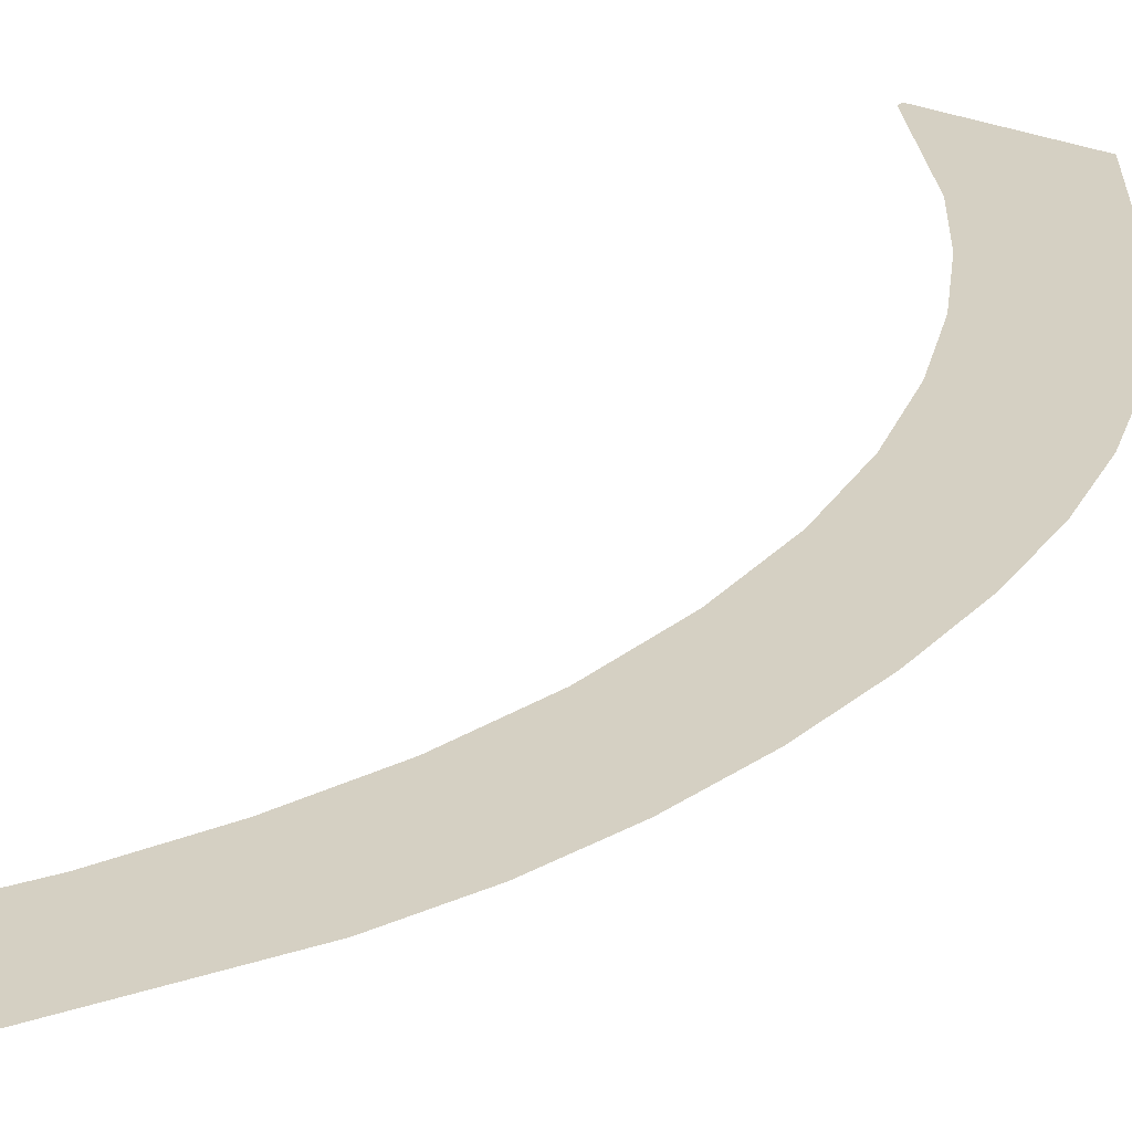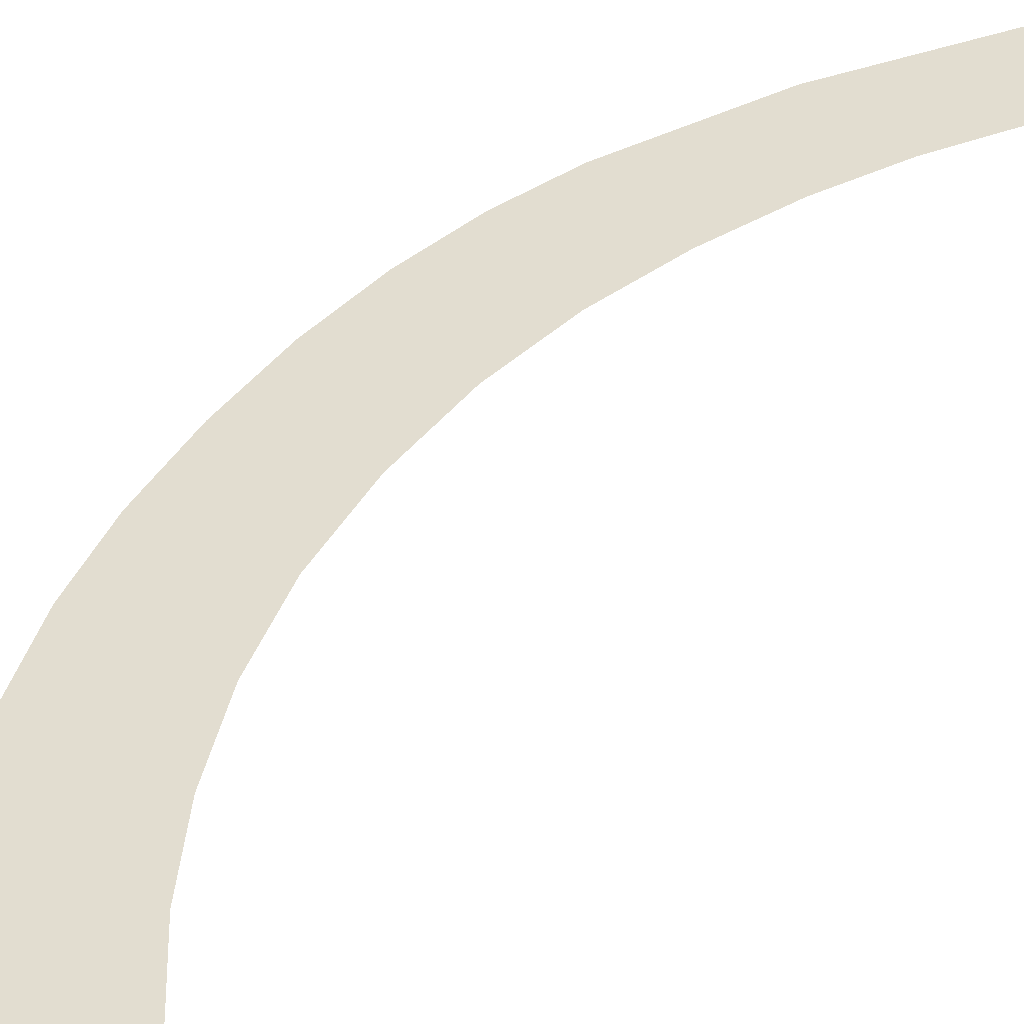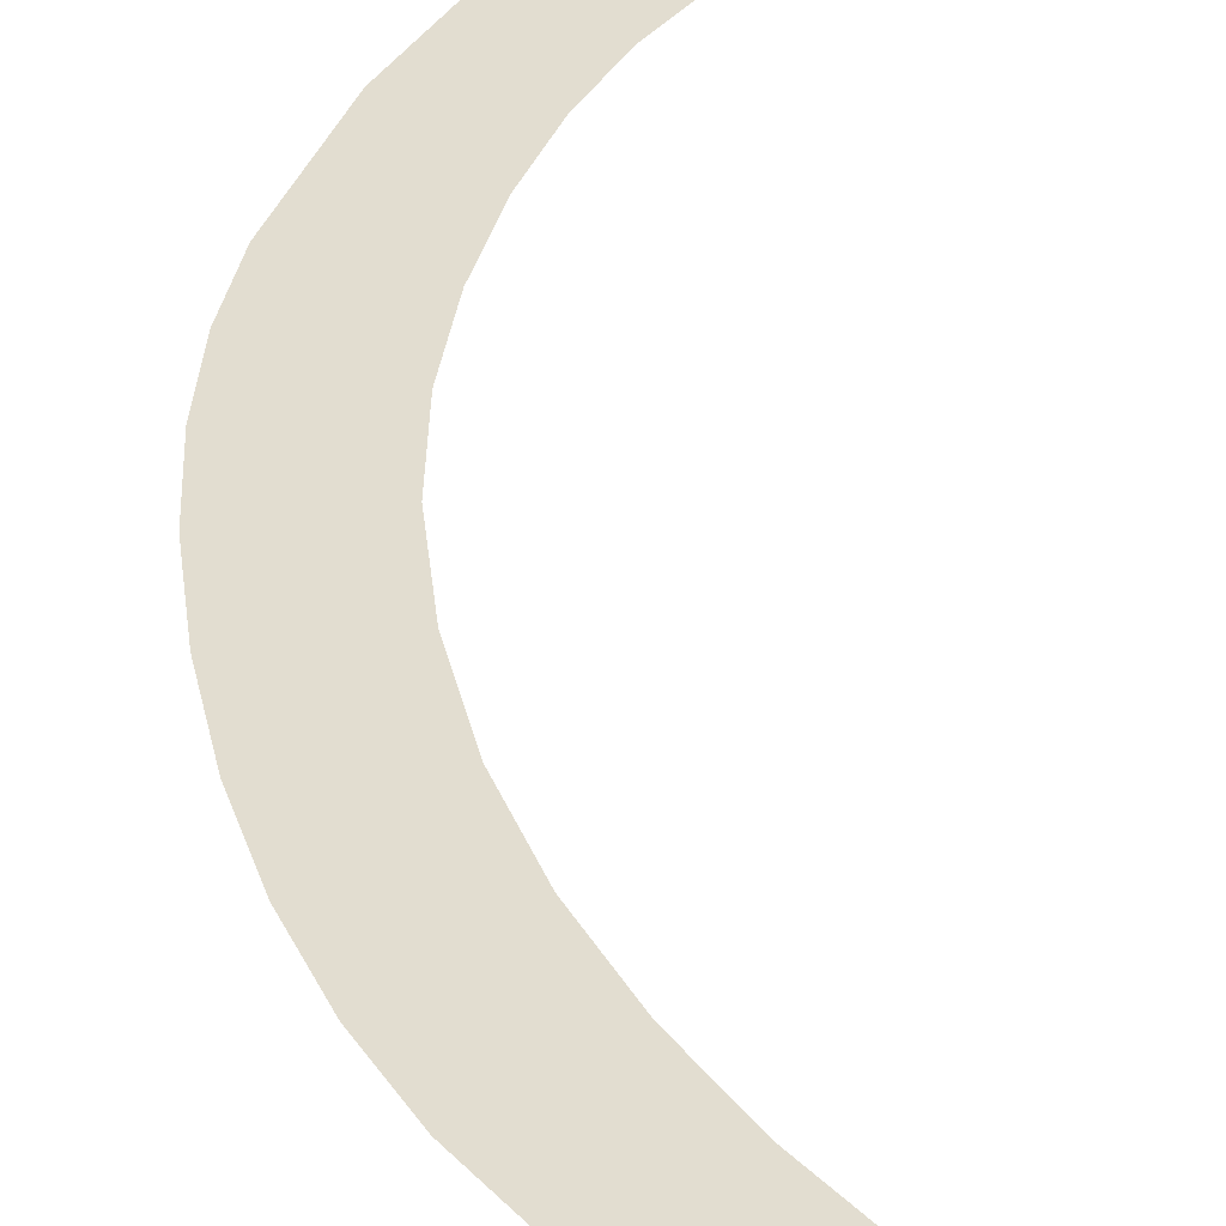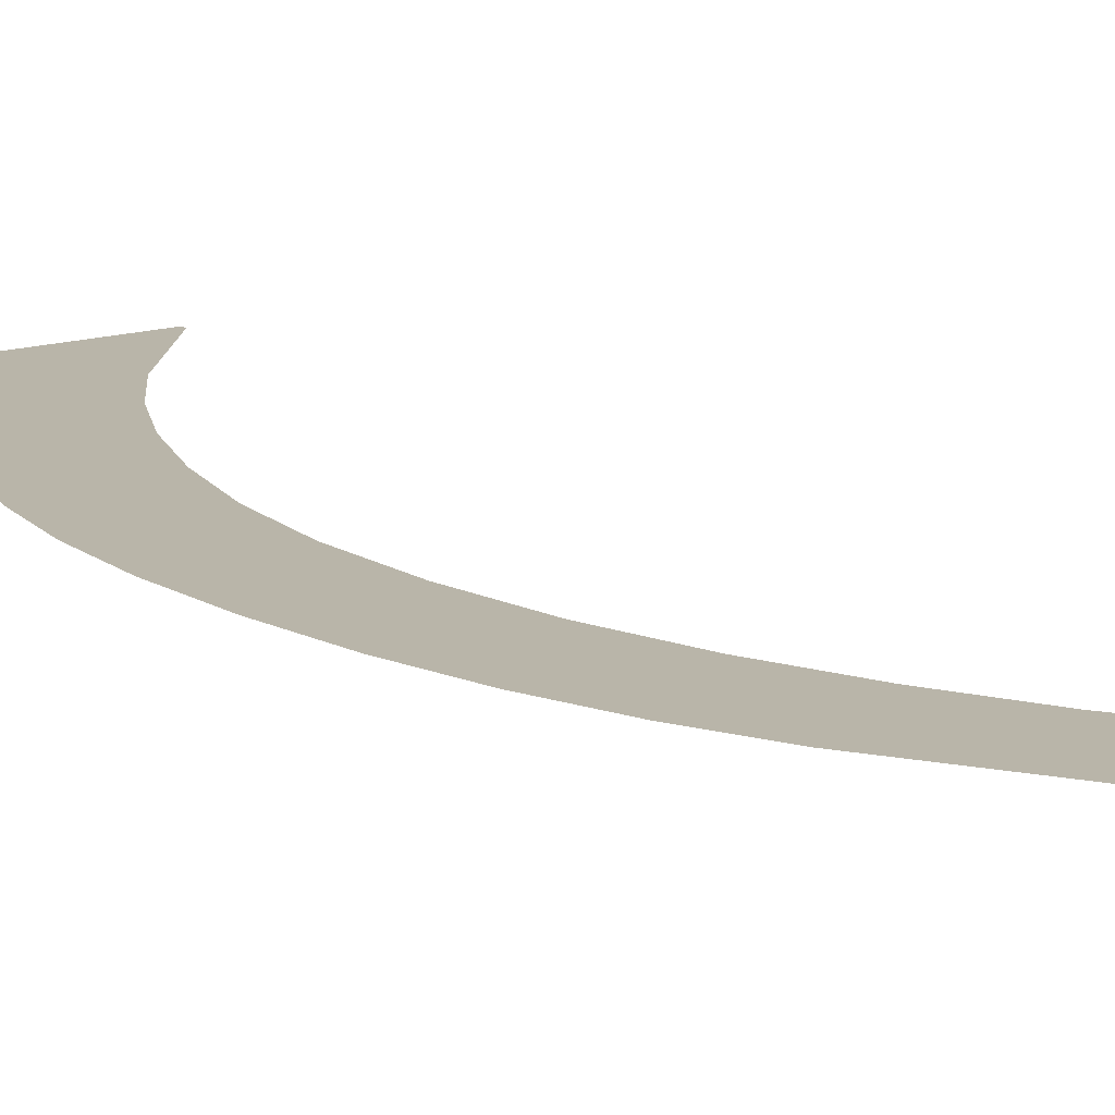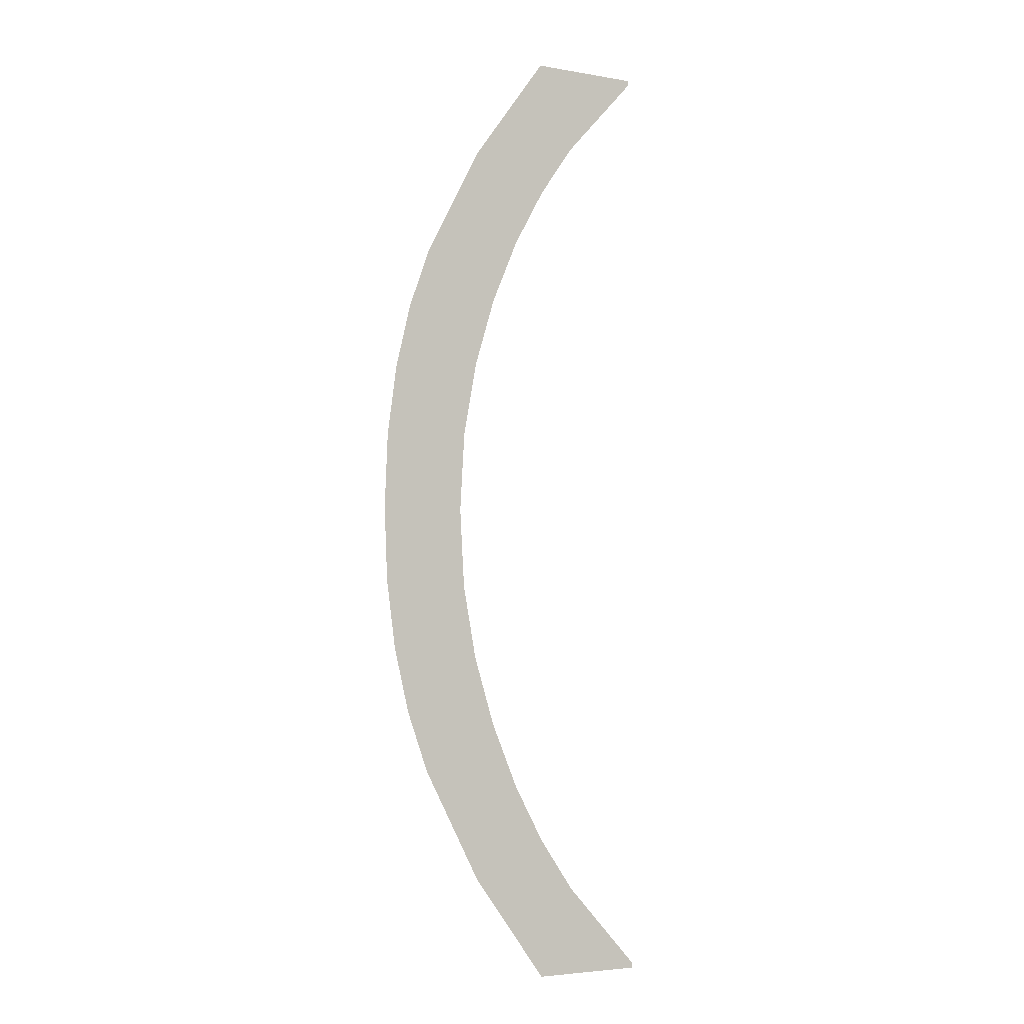
<metadata>
{"format":"obj","ext":"obj","renderer":"f3d","projection":"perspective","resolution":1024,"background":"white","views":[{"elev":26.4,"azim":-145.1,"up":"+Y"},{"elev":35.3,"azim":27.4,"up":"+Y"},{"elev":35.2,"azim":-9.0,"up":"+Y"},{"elev":13.4,"azim":-37.7,"up":"+Y"},{"elev":-4.1,"azim":-29.6,"up":"+Z"}]}
</metadata>
<code>
o __2_2/__8/mesh84/mesh84-geometry#mesh84-geometry
v -0.1106 -0.1202 0.00224
v -0.1087 -0.1202 0.002157
v -0.1087 -0.1202 0.00224
v -0.11 -0.1202 0.000755
v -0.1106 -0.1202 -0.000124
v -0.1111 -0.1202 -0.001106
v -0.1119 -0.1202 0.000458
v -0.1116 -0.1202 -0.002189
v -0.1119 -0.1202 -0.003368
v -0.1129 -0.1202 -0.001432
v -0.1122 -0.1202 -0.004632
v -0.1122 -0.1202 -0.005972
v -0.1129 -0.1202 -0.0105
v -0.1122 -0.1202 -0.007317
v -0.1133 -0.1202 -0.002445
v -0.1119 -0.1202 -0.008563
v -0.1133 -0.1202 -0.009488
v -0.1119 -0.1202 -0.0124
v -0.1135 -0.1202 -0.003539
v -0.1116 -0.1202 -0.009731
v -0.1135 -0.1202 -0.008394
v -0.1111 -0.1202 -0.01084
v -0.1137 -0.1202 -0.004715
v -0.1106 -0.1202 -0.01418
v -0.1137 -0.1202 -0.007222
v -0.1106 -0.1202 -0.0118
v -0.1137 -0.1202 -0.005972
v -0.11 -0.1202 -0.01269
v -0.1087 -0.1202 -0.01418
v -0.1087 -0.1202 -0.0141
f 1 2 3
f 2 1 4
f 3 2 1
f 4 1 2
f 4 1 5
f 5 1 4
f 5 1 6
f 6 1 5
f 6 1 7
f 7 1 6
f 6 7 8
f 8 7 6
f 8 7 9
f 9 7 8
f 9 7 10
f 10 7 9
f 9 10 11
f 11 10 9
f 11 10 12
f 12 10 11
f 13 12 10
f 10 12 13
f 13 14 12
f 12 14 13
f 13 10 15
f 15 10 13
f 13 16 14
f 14 16 13
f 13 15 17
f 17 15 13
f 18 16 13
f 13 16 18
f 17 15 19
f 19 15 17
f 18 20 16
f 16 20 18
f 17 19 21
f 21 19 17
f 18 22 20
f 20 22 18
f 21 19 23
f 23 19 21
f 24 22 18
f 18 22 24
f 21 23 25
f 25 23 21
f 24 26 22
f 22 26 24
f 25 23 27
f 27 23 25
f 24 28 26
f 26 28 24
f 29 28 24
f 24 28 29
f 28 29 30
f 30 29 28

</code>
